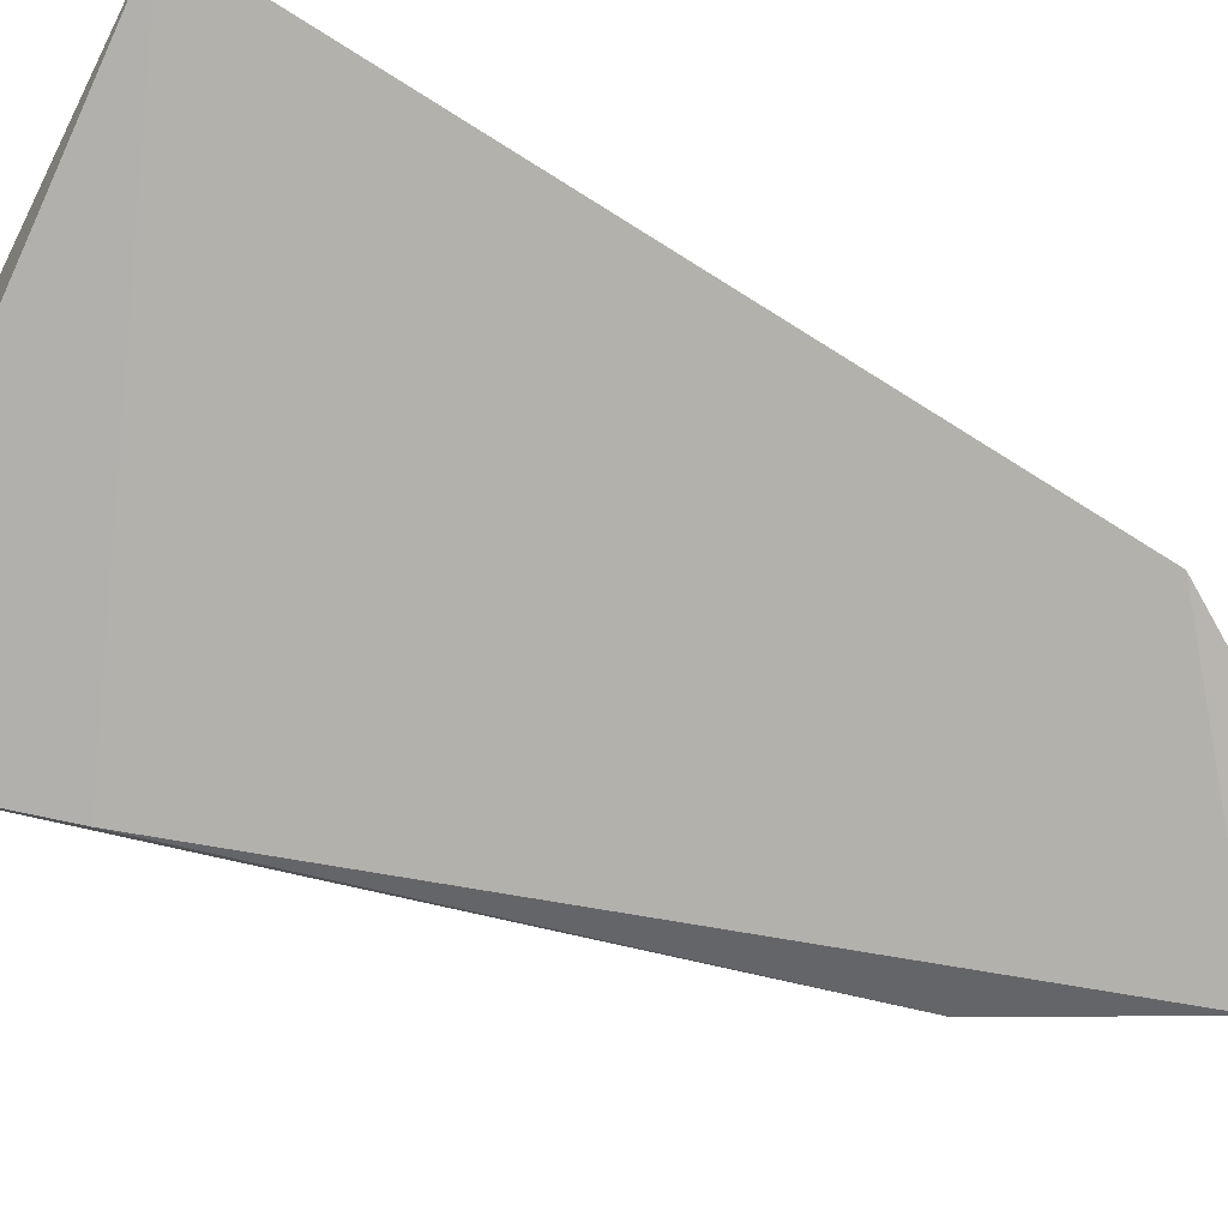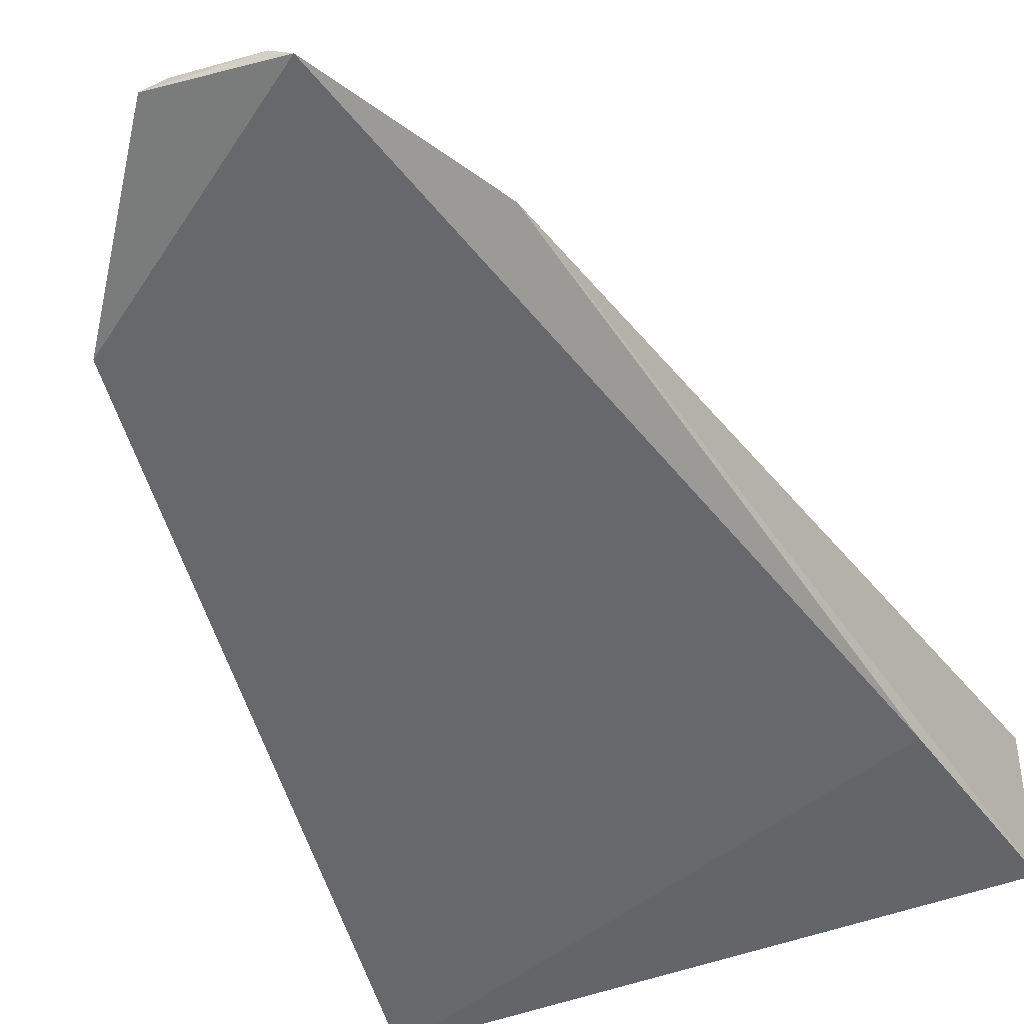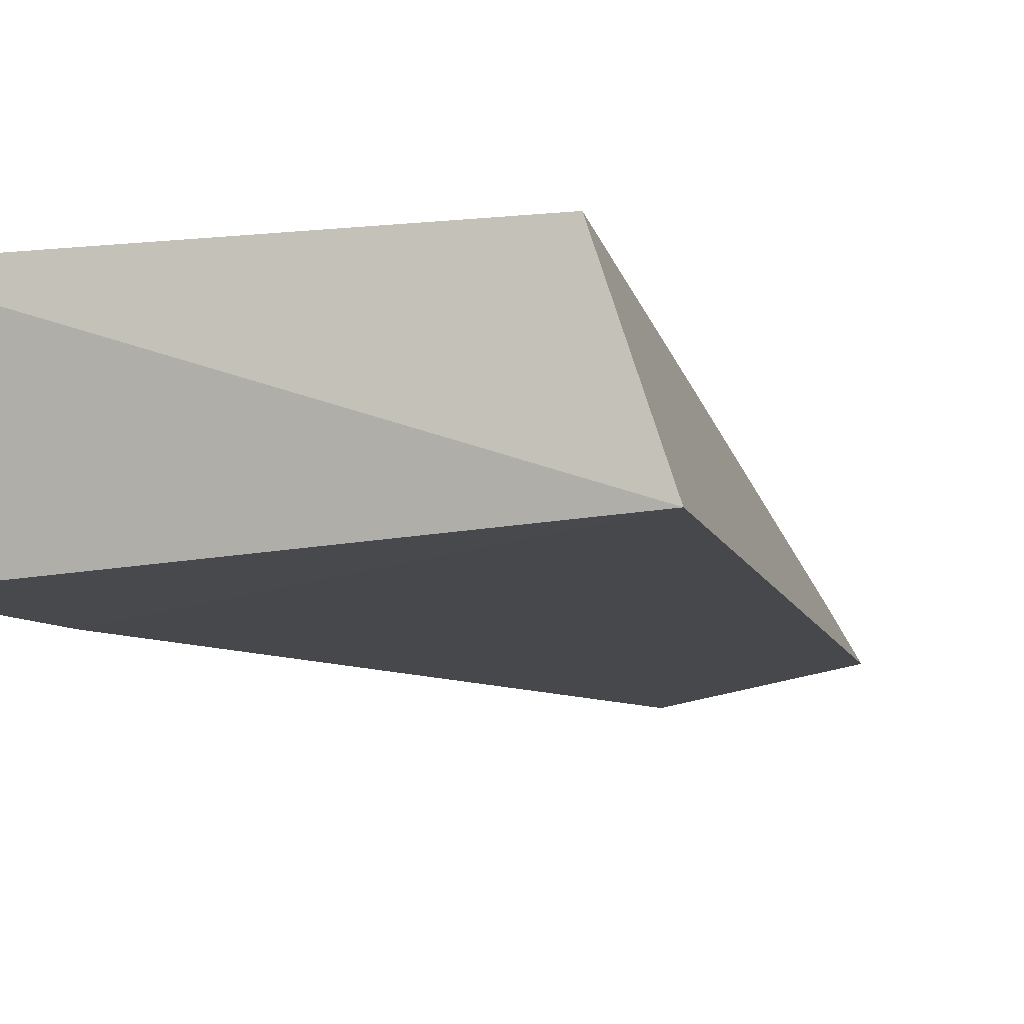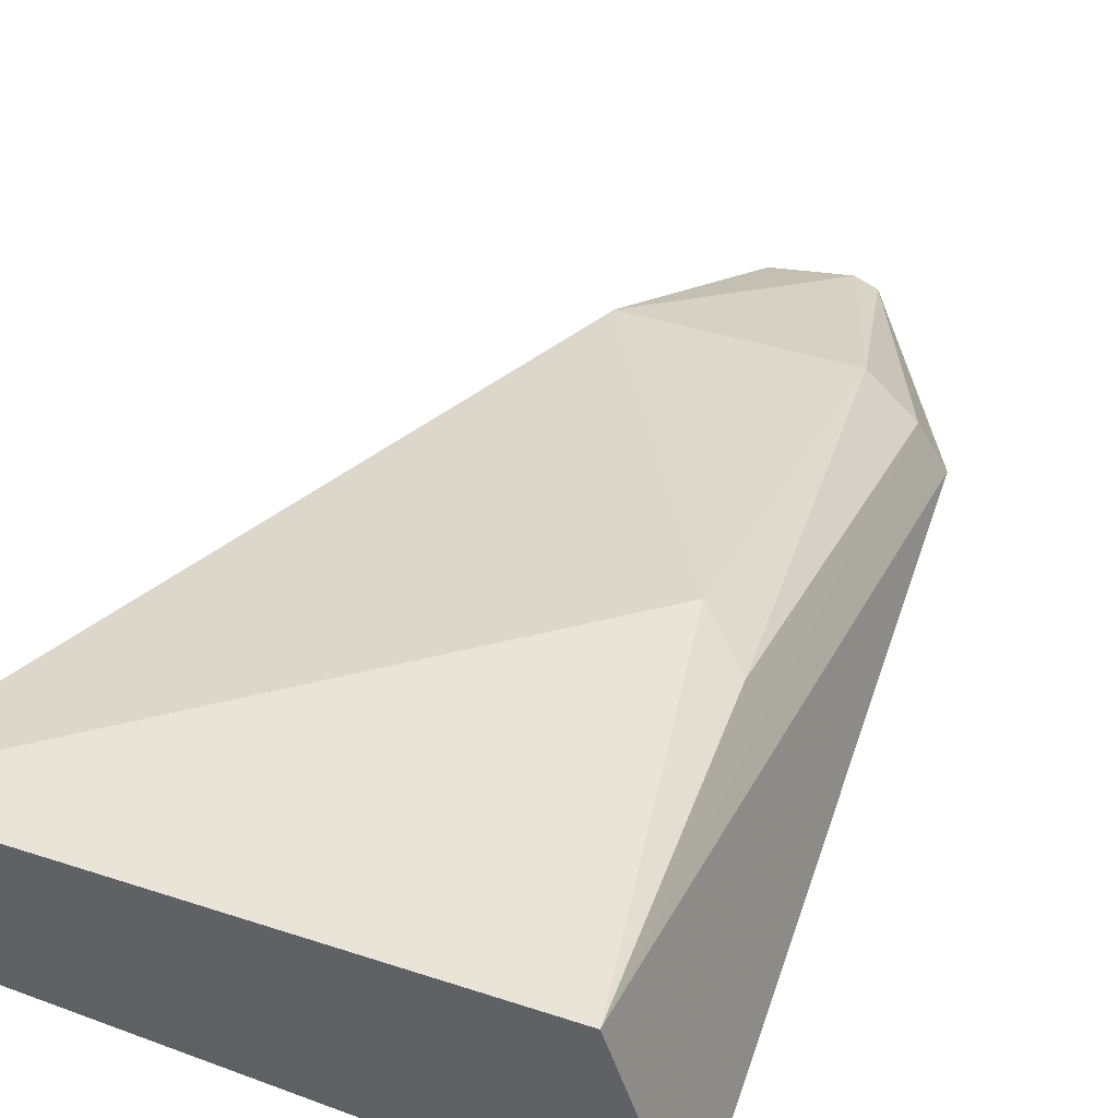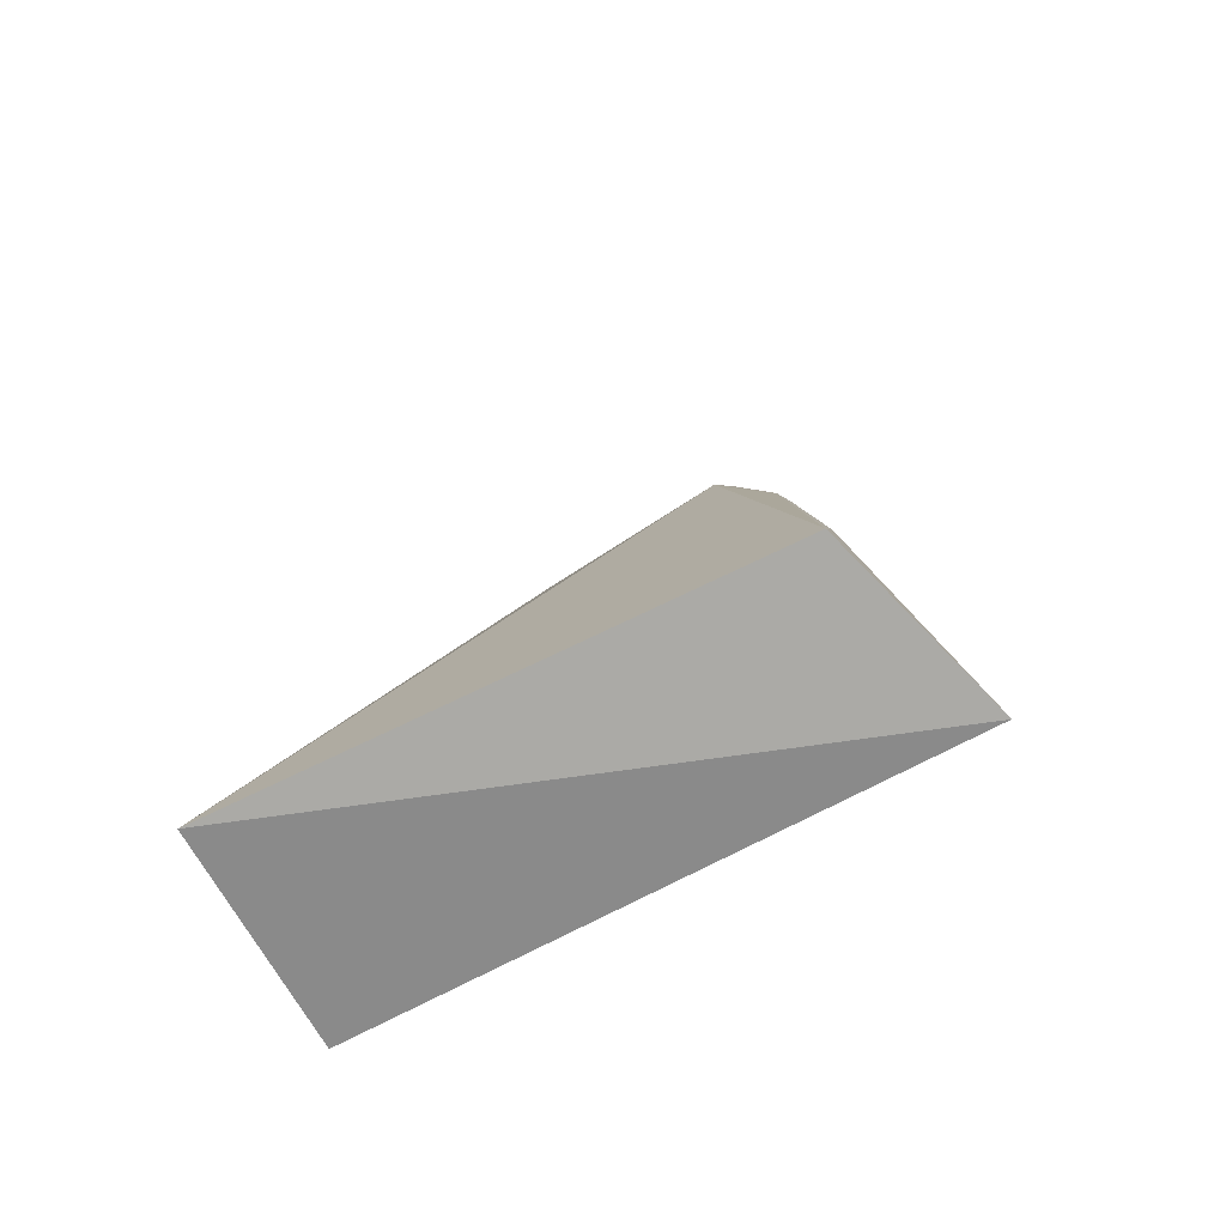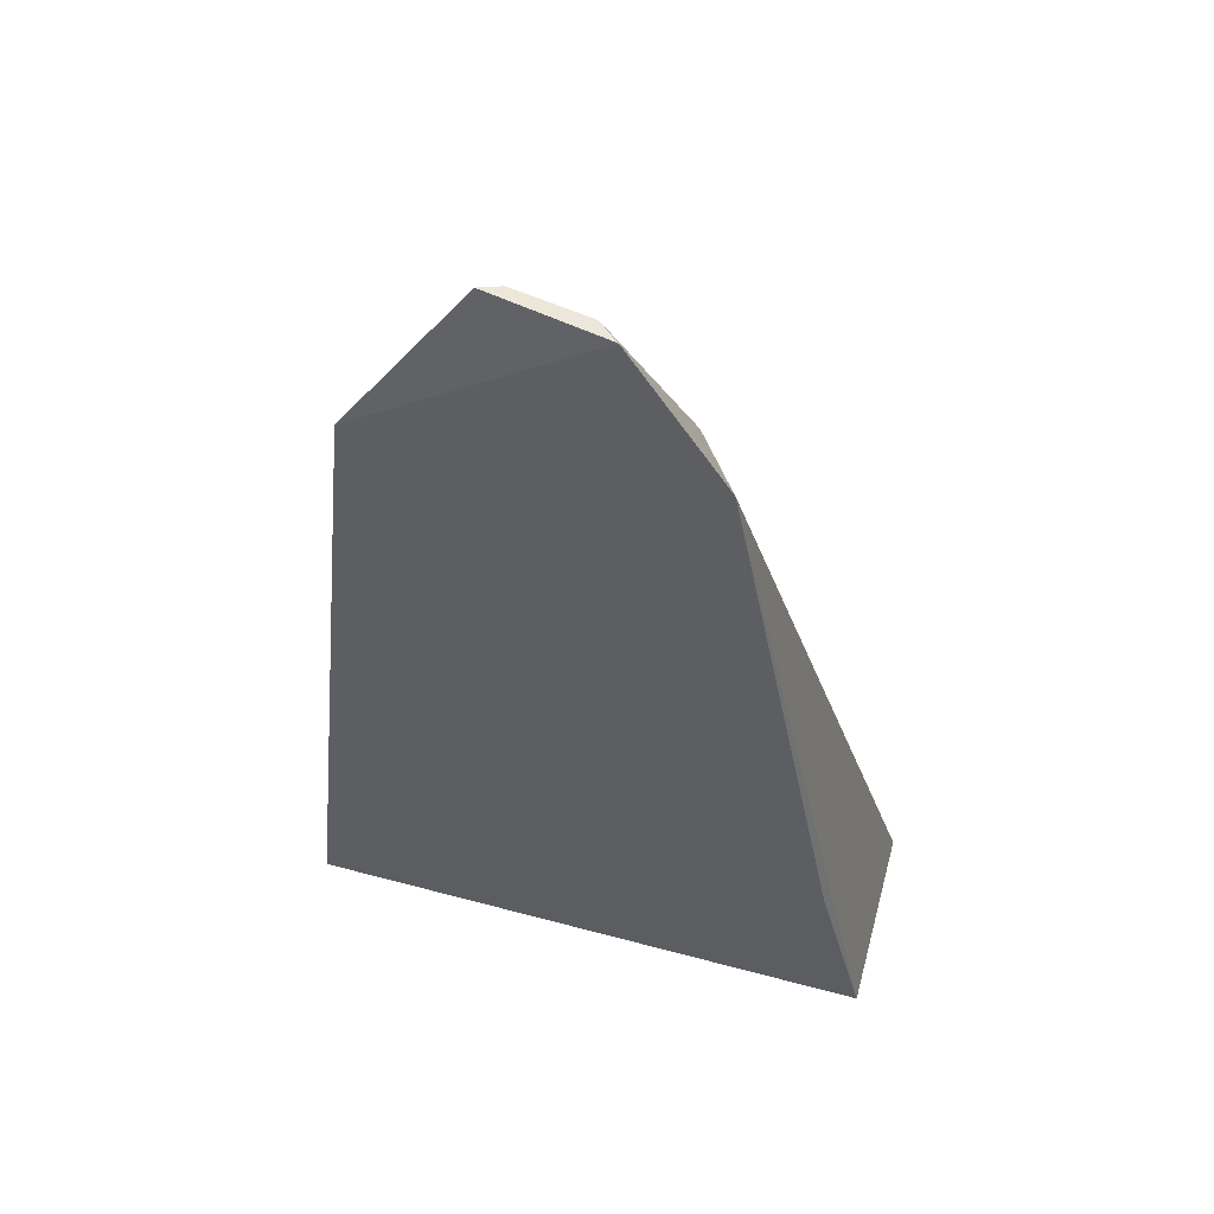
<metadata>
{"format":"obj","ext":"obj","renderer":"f3d","projection":"perspective","resolution":1024,"background":"white","views":[{"elev":-75.0,"azim":-114.8,"up":"+Y"},{"elev":-56.3,"azim":22.6,"up":"+Y"},{"elev":-7.8,"azim":-157.9,"up":"+Y"},{"elev":47.0,"azim":-155.6,"up":"+Y"},{"elev":-71.9,"azim":-154.9,"up":"+Z"},{"elev":51.2,"azim":13.6,"up":"+Z"}]}
</metadata>
<code>
v 0.1649 0.00574 0.1094
v 0.1864 0.006577 0.0357
v 0.1868 0.02456 0.03263
v 0.1451 0.02432 0.03571
v 0.1398 0.00891 0.03558
v 0.1521 0.02161 0.06558
v 0.1738 0.006049 0.09555
v 0.1665 0.004236 0.1093
v 0.1703 0.01162 0.09515
v 0.147 0.005991 0.09555
v 0.1829 0.005736 0.05042
v 0.153 0.01307 0.09522
v 0.157 0.006482 0.1096
v 0.1482 0.02011 0.06228
v 0.1492 0.009919 0.0951
v 0.1587 0.007168 0.1095
f 5 3 2
f 5 4 3
f 6 3 4
f 7 2 3
f 9 3 6
f 9 7 3
f 9 8 7
f 9 1 8
f 10 5 8
f 10 4 5
f 11 8 5
f 11 5 2
f 11 2 7
f 11 7 8
f 12 9 6
f 13 10 8
f 13 8 1
f 14 12 6
f 14 6 4
f 15 13 12
f 15 10 13
f 15 12 14
f 15 14 4
f 15 4 10
f 16 13 1
f 16 1 9
f 16 9 12
f 16 12 13

</code>
